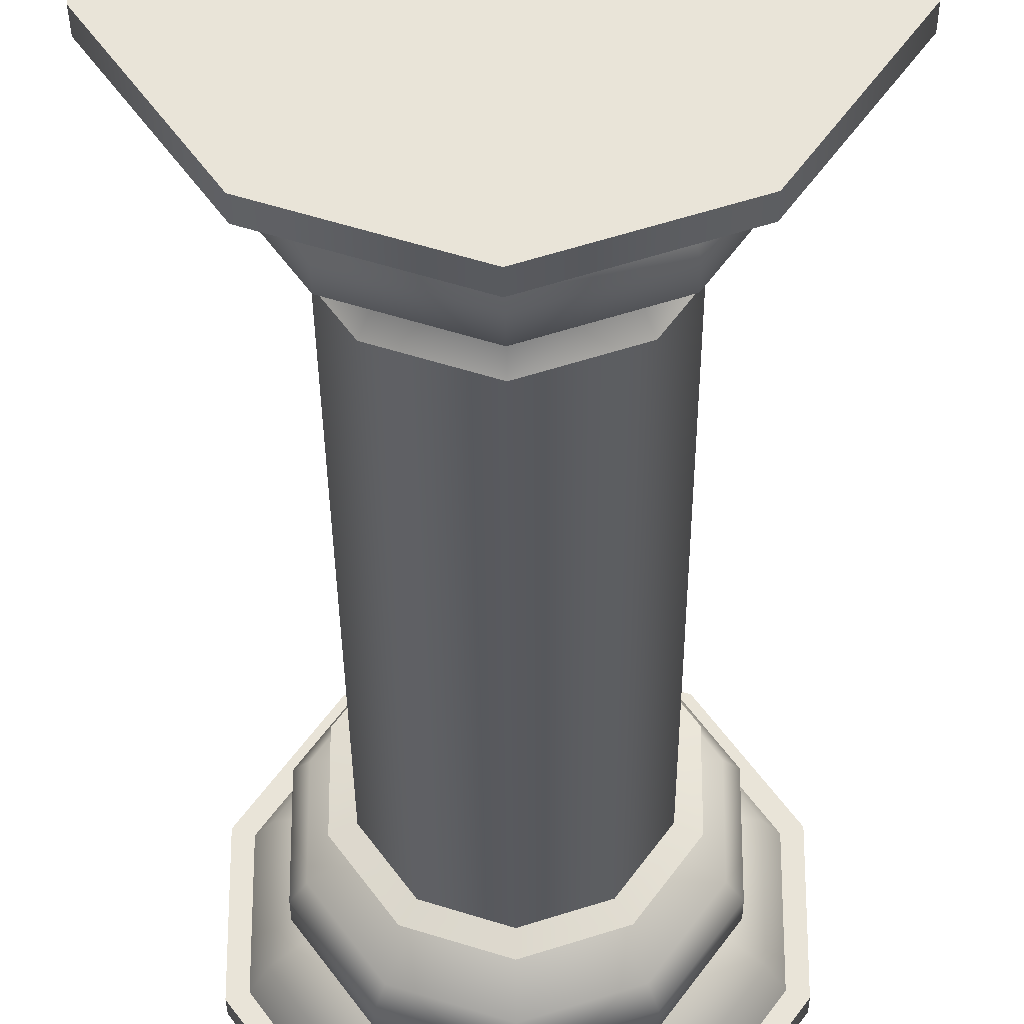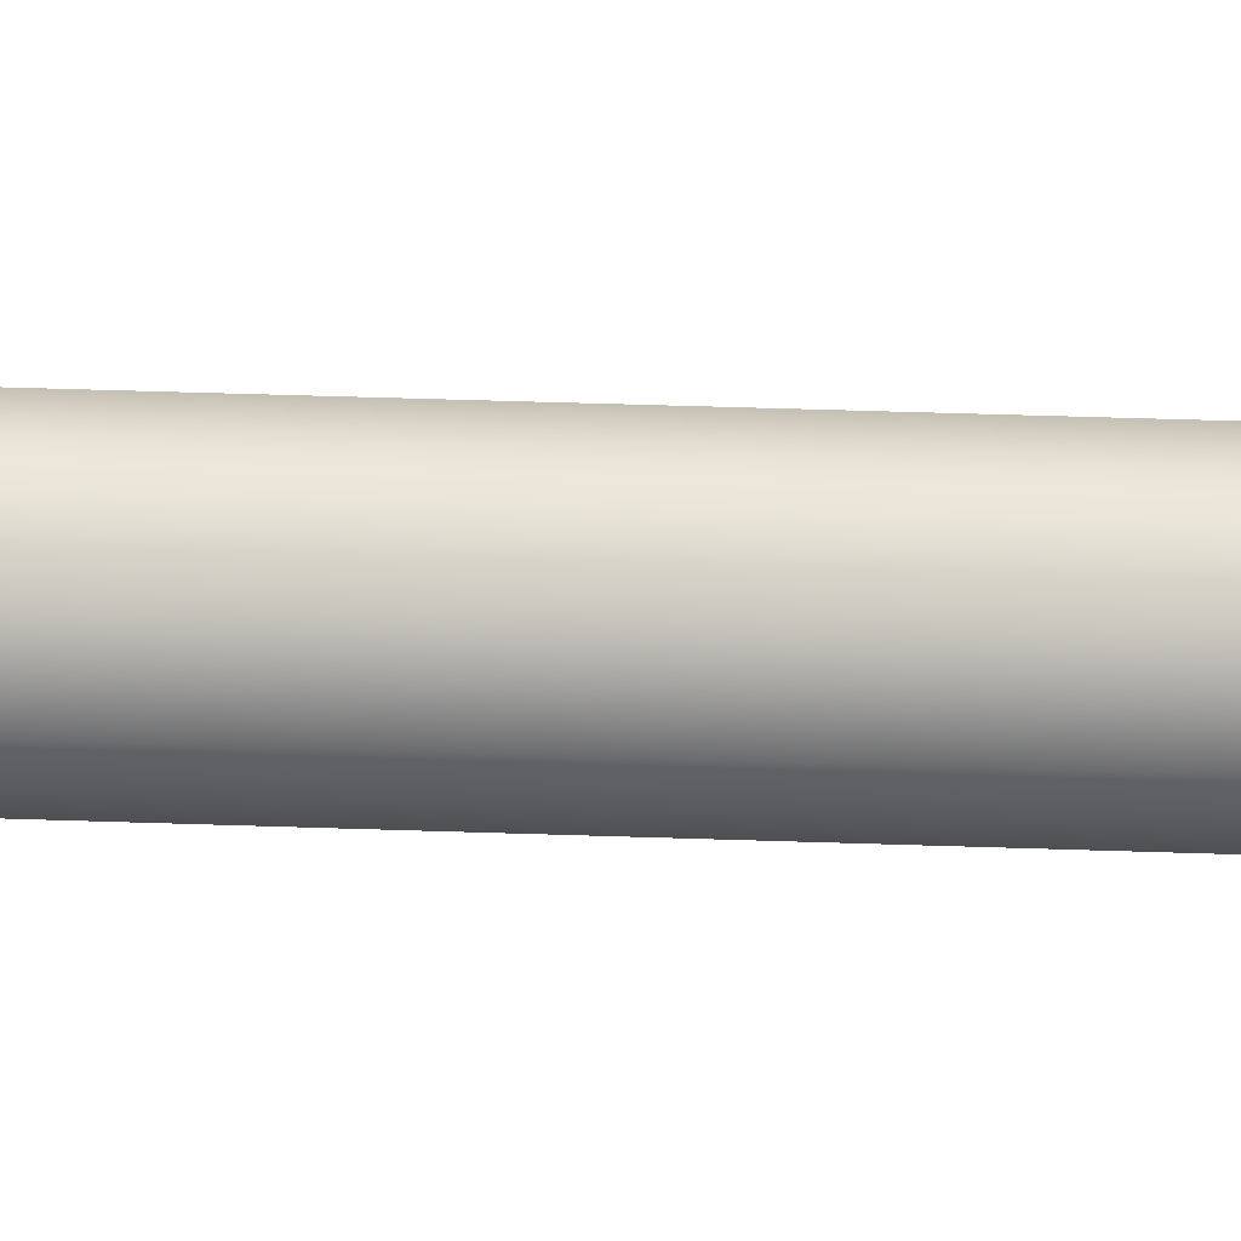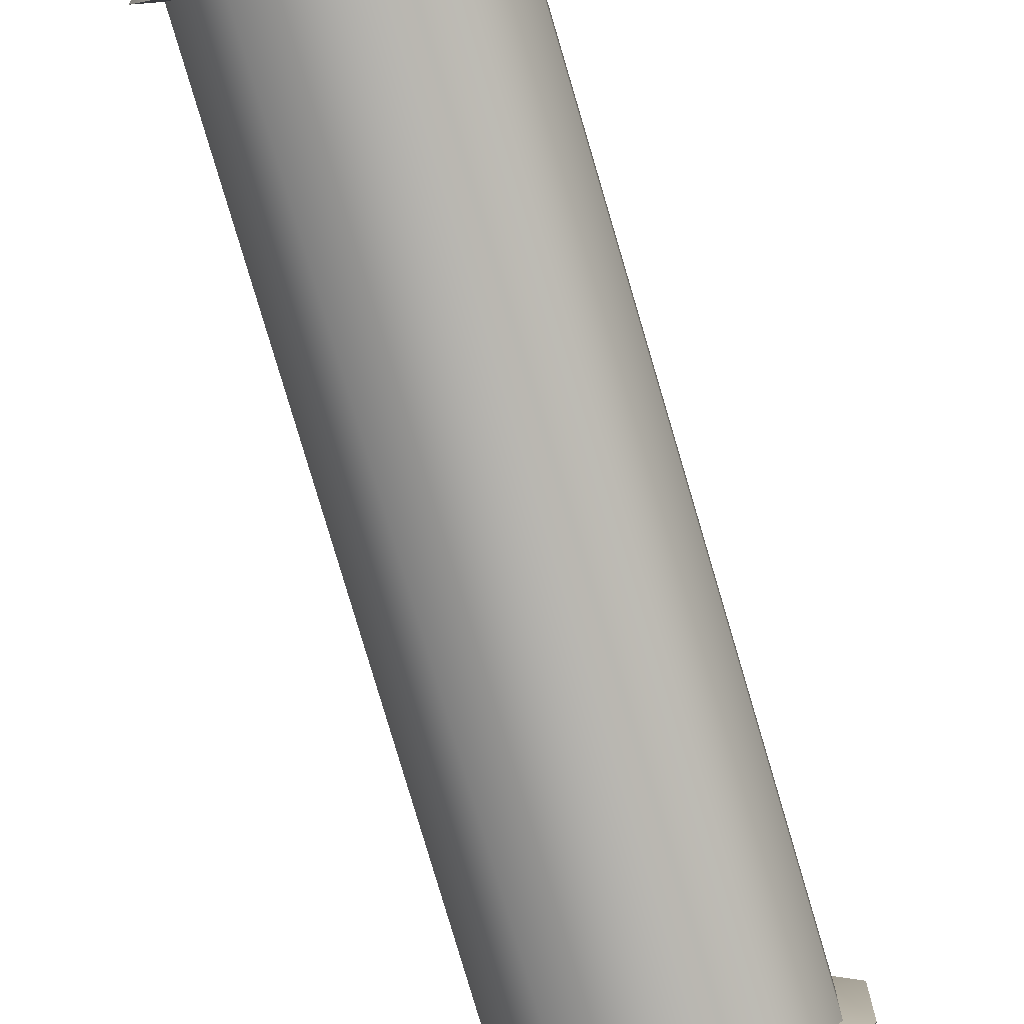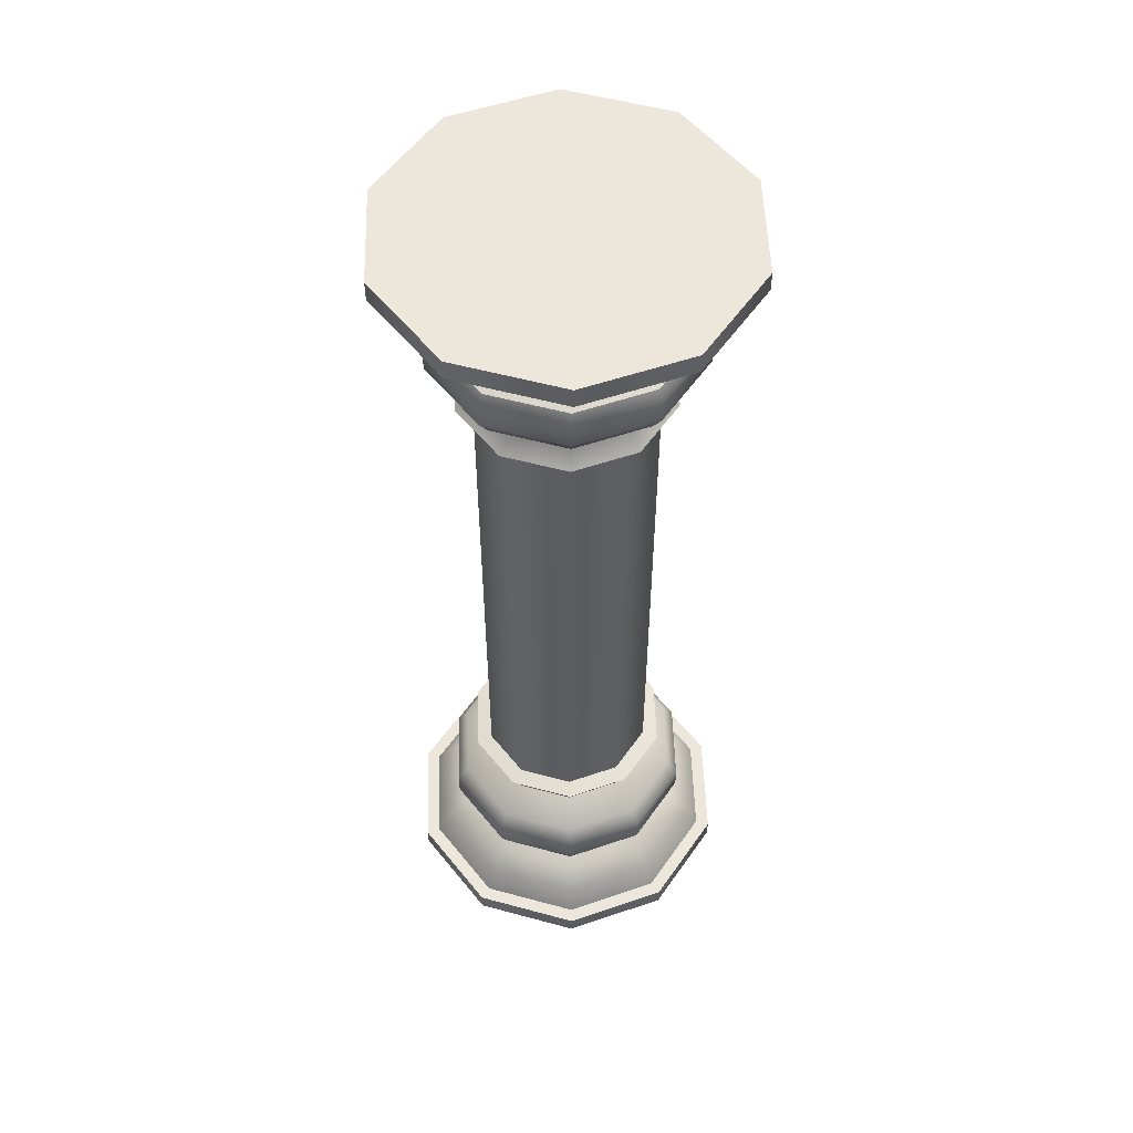
<metadata>
{"format":"obj","ext":"obj","renderer":"f3d","projection":"perspective","resolution":1024,"background":"white","views":[{"elev":-30.4,"azim":-179.6,"up":"+Z"},{"elev":53.8,"azim":-88.0,"up":"+Z"},{"elev":-78.5,"azim":16.4,"up":"+Z"},{"elev":54.1,"azim":-109.9,"up":"+Y"}]}
</metadata>
<code>
o Column_Round2_Cylinder.058
v 1e-06 0 -0.7358
v 1e-06 0.08429 -0.736
v 0.4325 0 -0.5953
v 0.4326 0.08429 -0.5955
v 0.6998 0 -0.2274
v 0.7 0.08429 -0.2275
v 0.6998 0 0.2274
v 0.7 0.08429 0.2274
v 0.4325 0 0.5953
v 0.4326 0.08429 0.5955
v 2e-06 0 0.7358
v 2e-06 0.08429 0.736
v -0.4325 0 0.5953
v -0.4326 0.08429 0.5955
v -0.6998 0 0.2274
v -0.7 0.08429 0.2275
v -0.6998 0 -0.2274
v -0.7 0.08429 -0.2274
v -0.4325 0 -0.5953
v -0.4326 0.08429 -0.5955
v 0.3972 0.08429 -0.5467
v 1e-06 0.08429 -0.6758
v 0.6427 0.08429 -0.2088
v 0.6427 0.08429 0.2088
v 0.3972 0.08429 0.5467
v 2e-06 0.08429 0.6758
v -0.3972 0.08429 0.5467
v -0.6427 0.08429 0.2088
v -0.6427 0.08429 -0.2088
v -0.3972 0.08429 -0.5467
v 0.3658 0.1927 -0.5034
v 2e-06 0.1927 -0.6223
v 0.5918 0.1927 -0.1923
v 0.5918 0.1927 0.1923
v 0.3658 0.1927 0.5034
v 2e-06 0.1927 0.6223
v -0.3658 0.1927 0.5034
v -0.5918 0.1927 0.1923
v -0.5918 0.1927 -0.1923
v -0.3658 0.1927 -0.5034
v 0.3116 0.2736 -0.4289
v 2e-06 0.2736 -0.5302
v 0.5043 0.2736 -0.1638
v 0.5043 0.2736 0.1638
v 0.3116 0.2736 0.4289
v 2e-06 0.2736 0.5302
v -0.3116 0.2736 0.4289
v -0.5042 0.2736 0.1638
v -0.5042 0.2736 -0.1638
v -0.3116 0.2736 -0.4289
v 0.2357 0.3156 -0.3245
v 2e-06 0.3156 -0.4011
v 0.3814 0.3156 -0.1239
v 0.3814 0.3156 0.1239
v 0.2357 0.3156 0.3245
v 2e-06 0.3156 0.4011
v -0.2357 0.3156 0.3245
v -0.3814 0.3156 0.1239
v -0.3814 0.3156 -0.1239
v -0.2357 0.3156 -0.3245
v -0.3252 0.5112 -0.4476
v -0.5262 0.5112 -0.171
v -0.5262 0.5112 0.171
v -0.3252 0.5112 0.4476
v 2e-06 0.5112 0.5533
v 0.3252 0.5112 0.4476
v 0.5262 0.5112 0.171
v 0.5262 0.5112 -0.171
v 2e-06 0.5112 -0.5533
v 0.3252 0.5112 -0.4476
v 0.3119 0.3601 -0.4292
v 2e-06 0.3601 -0.5306
v 0.5046 0.3601 -0.164
v 0.5046 0.3601 0.164
v 0.3119 0.3601 0.4292
v 2e-06 0.3601 0.5306
v -0.3119 0.3601 0.4292
v -0.5046 0.3601 0.164
v -0.5046 0.3601 -0.164
v -0.3119 0.3601 -0.4292
v 0.3252 0.4117 -0.4476
v 2e-06 0.4117 -0.5533
v 0.5262 0.4117 -0.171
v 0.5262 0.4117 0.171
v 0.3252 0.4117 0.4476
v 2e-06 0.4117 0.5533
v -0.3252 0.4117 0.4476
v -0.5262 0.4117 0.171
v -0.5262 0.4117 -0.171
v -0.3252 0.4117 -0.4476
v -0.4829 0.5825 -0.1569
v -0.4829 0.5825 0.1569
v -0.2985 0.5825 0.4108
v 0.2985 0.5825 -0.4108
v 2e-06 0.5825 -0.5078
v -0.2985 0.5825 -0.4108
v 0.2985 0.5825 0.4108
v 0.4829 0.5825 0.1569
v 0.4829 0.5825 -0.1569
v 2e-06 0.5825 0.5078
v -0.358 0.6616 -0.1163
v -0.358 0.6616 0.1163
v -0.2212 0.6616 0.3045
v 0.2212 0.6616 -0.3045
v 2e-06 0.6616 -0.3764
v -0.2212 0.6616 -0.3045
v 0.2212 0.6616 0.3045
v 0.358 0.6616 0.1163
v 0.358 0.6616 -0.1163
v 2e-06 0.6616 0.3764
v 0.358 0.8072 0.1163
v 0.2212 0.8072 0.3045
v -0.2212 0.8072 0.3045
v -0.358 0.8072 0.1163
v 0.2212 0.8072 -0.3045
v 0.358 0.8072 -0.1163
v 2e-06 0.8072 -0.3764
v 2e-06 0.8072 0.3764
v -0.358 0.8072 -0.1163
v -0.2212 0.8072 -0.3045
v 0.2623 0.7916 0.361
v -0.4244 0.7916 0.1379
v 0.4244 0.7916 -0.1379
v 2e-06 0.7916 0.4462
v -0.2623 0.7916 -0.361
v 0.4244 0.7916 0.1379
v -0.2623 0.7916 0.361
v 0.2623 0.7916 -0.361
v 2e-06 0.7916 -0.4462
v -0.4244 0.7916 -0.1379
v 0.2303 0.7276 0.317
v -0.3727 0.7276 0.1211
v 0.3727 0.7276 -0.1211
v 2e-06 0.7276 0.3918
v -0.2303 0.7276 -0.317
v 0.3727 0.7276 0.1211
v -0.2303 0.7276 0.317
v 0.2303 0.7276 -0.317
v 2e-06 0.7276 -0.3918
v -0.3727 0.7276 -0.1211
v 1e-06 4.001 -0.7358
v 1e-06 3.916 -0.736
v 0.4325 4.001 -0.5953
v 0.4326 3.916 -0.5955
v 0.6998 4.001 -0.2274
v 0.7 3.916 -0.2275
v 0.6998 4.001 0.2274
v 0.7 3.916 0.2274
v 0.4325 4.001 0.5953
v 0.4326 3.916 0.5955
v 2e-06 4.001 0.7358
v 2e-06 3.916 0.736
v -0.4325 4.001 0.5953
v -0.4326 3.916 0.5955
v -0.6998 4.001 0.2274
v -0.7 3.916 0.2275
v -0.6998 4.001 -0.2274
v -0.7 3.916 -0.2274
v -0.4325 4.001 -0.5953
v -0.4326 3.916 -0.5955
v 0.3972 3.916 -0.5467
v 1e-06 3.916 -0.6758
v 0.6427 3.916 -0.2088
v 0.6427 3.916 0.2088
v 0.3972 3.916 0.5467
v 2e-06 3.916 0.6758
v -0.3972 3.916 0.5467
v -0.6427 3.916 0.2088
v -0.6427 3.916 -0.2088
v -0.3972 3.916 -0.5467
v 0.3658 3.808 -0.5034
v 2e-06 3.808 -0.6223
v 0.5918 3.808 -0.1923
v 0.5918 3.808 0.1923
v 0.3658 3.808 0.5034
v 2e-06 3.808 0.6223
v -0.3658 3.808 0.5034
v -0.5918 3.808 0.1923
v -0.5918 3.808 -0.1923
v -0.3658 3.808 -0.5034
v 0.3116 3.727 -0.4289
v 2e-06 3.727 -0.5302
v 0.5043 3.727 -0.1638
v 0.5043 3.727 0.1638
v 0.3116 3.727 0.4289
v 2e-06 3.727 0.5302
v -0.3116 3.727 0.4289
v -0.5042 3.727 0.1638
v -0.5042 3.727 -0.1638
v -0.3116 3.727 -0.4289
v 0.2357 3.685 -0.3245
v 2e-06 3.685 -0.4011
v 0.3814 3.685 -0.1239
v 0.3814 3.685 0.1239
v 0.2357 3.685 0.3245
v 2e-06 3.685 0.4011
v -0.2357 3.685 0.3245
v -0.3814 3.685 0.1239
v -0.3814 3.685 -0.1239
v -0.2357 3.685 -0.3245
v -0.3252 3.489 -0.4476
v -0.5262 3.489 -0.171
v -0.5262 3.489 0.171
v -0.3252 3.489 0.4476
v 2e-06 3.489 0.5533
v 0.3252 3.489 0.4476
v 0.5262 3.489 0.171
v 0.5262 3.489 -0.171
v 2e-06 3.489 -0.5533
v 0.3252 3.489 -0.4476
v 0.3119 3.641 -0.4292
v 2e-06 3.641 -0.5306
v 0.5046 3.641 -0.164
v 0.5046 3.641 0.164
v 0.3119 3.641 0.4292
v 2e-06 3.641 0.5306
v -0.3119 3.641 0.4292
v -0.5046 3.641 0.164
v -0.5046 3.641 -0.164
v -0.3119 3.641 -0.4292
v 0.3252 3.589 -0.4476
v 2e-06 3.589 -0.5533
v 0.5262 3.589 -0.171
v 0.5262 3.589 0.171
v 0.3252 3.589 0.4476
v 2e-06 3.589 0.5533
v -0.3252 3.589 0.4476
v -0.5262 3.589 0.171
v -0.5262 3.589 -0.171
v -0.3252 3.589 -0.4476
v -0.4829 3.418 -0.1569
v -0.4829 3.418 0.1569
v -0.2985 3.418 0.4108
v 0.2985 3.418 -0.4108
v 2e-06 3.418 -0.5078
v -0.2985 3.418 -0.4108
v 0.2985 3.418 0.4108
v 0.4829 3.418 0.1569
v 0.4829 3.418 -0.1569
v 2e-06 3.418 0.5078
v -0.358 3.339 -0.1163
v -0.358 3.339 0.1163
v -0.2212 3.339 0.3045
v 0.2212 3.339 -0.3045
v 2e-06 3.339 -0.3764
v -0.2212 3.339 -0.3045
v 0.2212 3.339 0.3045
v 0.358 3.339 0.1163
v 0.358 3.339 -0.1163
v 2e-06 3.339 0.3764
v 0.358 3.193 0.1163
v 0.2212 3.193 0.3045
v -0.2212 3.193 0.3045
v -0.358 3.193 0.1163
v 0.2212 3.193 -0.3045
v 0.358 3.193 -0.1163
v 2e-06 3.193 -0.3764
v 2e-06 3.193 0.3764
v -0.358 3.193 -0.1163
v -0.2212 3.193 -0.3045
v 0.2623 3.209 0.361
v -0.4244 3.209 0.1379
v 0.4244 3.209 -0.1379
v 2e-06 3.209 0.4462
v -0.2623 3.209 -0.361
v 0.4244 3.209 0.1379
v -0.2623 3.209 0.361
v 0.2623 3.209 -0.361
v 2e-06 3.209 -0.4462
v -0.4244 3.209 -0.1379
v 0.2303 3.273 0.317
v -0.3727 3.273 0.1211
v 0.3727 3.273 -0.1211
v 2e-06 3.273 0.3918
v -0.2303 3.273 -0.317
v 0.3727 3.273 0.1211
v -0.2303 3.273 0.317
v 0.2303 3.273 -0.317
v 2e-06 3.273 -0.3918
v -0.3727 3.273 -0.1211
f 2 3 1
f 4 5 3
f 6 7 5
f 8 9 7
f 10 11 9
f 12 13 11
f 13 16 15
f 16 17 15
f 14 26 27
f 18 19 17
f 20 1 19
f 7 15 19
f 25 36 26
f 10 26 12
f 10 24 25
f 2 21 4
f 6 24 8
f 6 21 23
f 20 22 2
f 18 30 20
f 16 29 18
f 14 28 16
f 33 41 43
f 23 31 33
f 29 40 30
f 26 37 27
f 23 34 24
f 30 32 22
f 27 38 28
f 24 35 25
f 21 32 31
f 28 39 29
f 47 56 57
f 39 50 40
f 36 47 37
f 33 44 34
f 32 50 42
f 38 47 48
f 34 45 35
f 32 41 31
f 38 49 39
f 36 45 46
f 74 55 54
f 43 54 44
f 42 60 52
f 48 57 58
f 44 55 45
f 41 52 51
f 49 58 59
f 46 55 56
f 43 51 53
f 49 60 50
f 82 70 81
f 64 100 93
f 58 79 59
f 55 76 56
f 51 73 53
f 79 60 59
f 76 57 56
f 73 54 53
f 80 52 60
f 57 78 58
f 77 88 78
f 81 68 83
f 83 67 84
f 92 101 91
f 85 65 86
f 86 64 87
f 87 63 88
f 88 62 89
f 89 61 90
f 90 69 82
f 84 66 85
f 74 85 75
f 72 81 71
f 78 89 79
f 75 86 76
f 73 81 83
f 80 89 90
f 76 87 77
f 73 84 74
f 80 82 72
f 72 51 52
f 62 96 61
f 63 91 62
f 69 96 95
f 67 97 66
f 63 93 92
f 70 99 68
f 68 98 67
f 69 94 70
f 66 100 65
f 111 256 251
f 95 106 105
f 98 107 97
f 92 103 102
f 99 104 109
f 99 108 98
f 94 105 104
f 97 110 100
f 93 110 103
f 91 106 96
f 115 257 255
f 118 252 258
f 113 258 253
f 120 259 260
f 117 260 257
f 112 251 252
f 114 253 254
f 116 255 256
f 125 117 129
f 130 114 119
f 130 120 125
f 127 118 113
f 121 118 124
f 129 115 128
f 123 111 126
f 128 116 123
f 127 114 122
f 126 112 121
f 131 126 121
f 137 122 132
f 138 123 133
f 133 126 136
f 138 129 128
f 131 124 134
f 134 127 137
f 135 130 125
f 132 130 140
f 135 129 139
f 105 135 139
f 102 140 101
f 101 135 106
f 110 137 103
f 107 134 110
f 104 139 138
f 109 136 108
f 109 138 133
f 103 132 102
f 107 136 131
f 143 142 141
f 145 144 143
f 147 146 145
f 147 150 148
f 151 150 149
f 153 152 151
f 155 154 153
f 157 156 155
f 154 166 152
f 159 158 157
f 141 160 159
f 155 151 147
f 176 165 166
f 166 150 152
f 150 164 148
f 161 142 144
f 164 146 148
f 146 161 144
f 162 160 142
f 170 158 160
f 169 156 158
f 168 154 156
f 183 171 173
f 173 161 163
f 180 169 170
f 177 166 167
f 174 163 164
f 172 170 162
f 178 167 168
f 175 164 165
f 171 162 161
f 179 168 169
f 197 186 187
f 190 179 180
f 177 186 176
f 184 173 174
f 182 180 172
f 178 187 177
f 185 174 175
f 171 182 172
f 189 178 179
f 176 185 175
f 195 214 194
f 194 183 184
f 192 190 182
f 188 197 187
f 195 184 185
f 191 182 181
f 199 188 189
f 186 195 185
f 183 191 181
f 200 189 190
f 210 222 221
f 204 240 205
f 199 218 198
f 195 216 215
f 193 211 191
f 200 219 199
f 197 216 196
f 194 213 193
f 200 212 220
f 198 217 197
f 228 217 218
f 208 221 223
f 207 223 224
f 241 232 231
f 205 225 226
f 204 226 227
f 203 227 228
f 202 228 229
f 201 229 230
f 209 230 222
f 206 224 225
f 225 214 215
f 221 212 211
f 229 218 219
f 226 215 216
f 223 211 213
f 230 219 220
f 227 216 217
f 224 213 214
f 222 220 212
f 192 211 212
f 201 231 202
f 231 203 202
f 235 201 209
f 237 207 206
f 203 233 204
f 239 210 208
f 238 208 207
f 234 209 210
f 205 237 206
f 245 236 235
f 247 238 237
f 232 243 233
f 239 244 234
f 238 249 239
f 244 235 234
f 250 237 240
f 243 240 233
f 246 231 236
f 257 265 269
f 270 254 262
f 260 270 265
f 253 264 267
f 258 261 264
f 255 269 268
f 251 263 266
f 263 255 268
f 254 267 262
f 252 266 261
f 261 276 271
f 272 267 277
f 263 278 273
f 266 273 276
f 268 279 278
f 264 271 274
f 267 274 277
f 265 280 275
f 270 272 280
f 269 275 279
f 279 246 245
f 241 272 242
f 275 241 246
f 277 250 243
f 274 247 250
f 244 279 245
f 276 249 248
f 249 278 244
f 272 243 242
f 247 276 248
f 119 254 259
f 2 4 3
f 4 6 5
f 6 8 7
f 8 10 9
f 10 12 11
f 12 14 13
f 13 14 16
f 16 18 17
f 14 12 26
f 18 20 19
f 20 2 1
f 19 1 7
f 1 3 7
f 3 5 7
f 7 9 11
f 11 13 15
f 15 17 19
f 7 11 15
f 25 35 36
f 10 25 26
f 10 8 24
f 2 22 21
f 6 23 24
f 6 4 21
f 20 30 22
f 18 29 30
f 16 28 29
f 14 27 28
f 33 31 41
f 23 21 31
f 29 39 40
f 26 36 37
f 23 33 34
f 30 40 32
f 27 37 38
f 24 34 35
f 21 22 32
f 28 38 39
f 47 46 56
f 39 49 50
f 36 46 47
f 33 43 44
f 32 40 50
f 38 37 47
f 34 44 45
f 32 42 41
f 38 48 49
f 36 35 45
f 74 75 55
f 43 53 54
f 42 50 60
f 48 47 57
f 44 54 55
f 41 42 52
f 49 48 58
f 46 45 55
f 43 41 51
f 49 59 60
f 82 69 70
f 64 65 100
f 58 78 79
f 55 75 76
f 51 71 73
f 79 80 60
f 76 77 57
f 73 74 54
f 80 72 52
f 57 77 78
f 77 87 88
f 81 70 68
f 83 68 67
f 92 102 101
f 85 66 65
f 86 65 64
f 87 64 63
f 88 63 62
f 89 62 61
f 90 61 69
f 84 67 66
f 74 84 85
f 72 82 81
f 78 88 89
f 75 85 86
f 73 71 81
f 80 79 89
f 76 86 87
f 73 83 84
f 80 90 82
f 72 71 51
f 62 91 96
f 63 92 91
f 69 61 96
f 67 98 97
f 63 64 93
f 70 94 99
f 68 99 98
f 69 95 94
f 66 97 100
f 111 116 256
f 95 96 106
f 98 108 107
f 92 93 103
f 99 94 104
f 99 109 108
f 94 95 105
f 97 107 110
f 93 100 110
f 91 101 106
f 115 117 257
f 118 112 252
f 113 118 258
f 120 119 259
f 117 120 260
f 112 111 251
f 114 113 253
f 116 115 255
f 125 120 117
f 130 122 114
f 130 119 120
f 127 124 118
f 121 112 118
f 129 117 115
f 123 116 111
f 128 115 116
f 127 113 114
f 126 111 112
f 131 136 126
f 137 127 122
f 138 128 123
f 133 123 126
f 138 139 129
f 131 121 124
f 134 124 127
f 135 140 130
f 132 122 130
f 135 125 129
f 105 106 135
f 102 132 140
f 101 140 135
f 110 134 137
f 107 131 134
f 104 105 139
f 109 133 136
f 109 104 138
f 103 137 132
f 107 108 136
f 143 144 142
f 145 146 144
f 147 148 146
f 147 149 150
f 151 152 150
f 153 154 152
f 155 156 154
f 157 158 156
f 154 167 166
f 159 160 158
f 141 142 160
f 143 141 159
f 159 157 143
f 157 155 143
f 155 153 151
f 151 149 147
f 147 145 155
f 145 143 155
f 176 175 165
f 166 165 150
f 150 165 164
f 161 162 142
f 164 163 146
f 146 163 161
f 162 170 160
f 170 169 158
f 169 168 156
f 168 167 154
f 183 181 171
f 173 171 161
f 180 179 169
f 177 176 166
f 174 173 163
f 172 180 170
f 178 177 167
f 175 174 164
f 171 172 162
f 179 178 168
f 197 196 186
f 190 189 179
f 177 187 186
f 184 183 173
f 182 190 180
f 178 188 187
f 185 184 174
f 171 181 182
f 189 188 178
f 176 186 185
f 195 215 214
f 194 193 183
f 192 200 190
f 188 198 197
f 195 194 184
f 191 192 182
f 199 198 188
f 186 196 195
f 183 193 191
f 200 199 189
f 210 209 222
f 204 233 240
f 199 219 218
f 195 196 216
f 193 213 211
f 200 220 219
f 197 217 216
f 194 214 213
f 200 192 212
f 198 218 217
f 228 227 217
f 208 210 221
f 207 208 223
f 241 242 232
f 205 206 225
f 204 205 226
f 203 204 227
f 202 203 228
f 201 202 229
f 209 201 230
f 206 207 224
f 225 224 214
f 221 222 212
f 229 228 218
f 226 225 215
f 223 221 211
f 230 229 219
f 227 226 216
f 224 223 213
f 222 230 220
f 192 191 211
f 201 236 231
f 231 232 203
f 235 236 201
f 237 238 207
f 203 232 233
f 239 234 210
f 238 239 208
f 234 235 209
f 205 240 237
f 245 246 236
f 247 248 238
f 232 242 243
f 239 249 244
f 238 248 249
f 244 245 235
f 250 247 237
f 243 250 240
f 246 241 231
f 257 260 265
f 270 259 254
f 260 259 270
f 253 258 264
f 258 252 261
f 255 257 269
f 251 256 263
f 263 256 255
f 254 253 267
f 252 251 266
f 261 266 276
f 272 262 267
f 263 268 278
f 266 263 273
f 268 269 279
f 264 261 271
f 267 264 274
f 265 270 280
f 270 262 272
f 269 265 275
f 279 275 246
f 241 280 272
f 275 280 241
f 277 274 250
f 274 271 247
f 244 278 279
f 276 273 249
f 249 273 278
f 272 277 243
f 247 271 276
f 119 114 254

</code>
